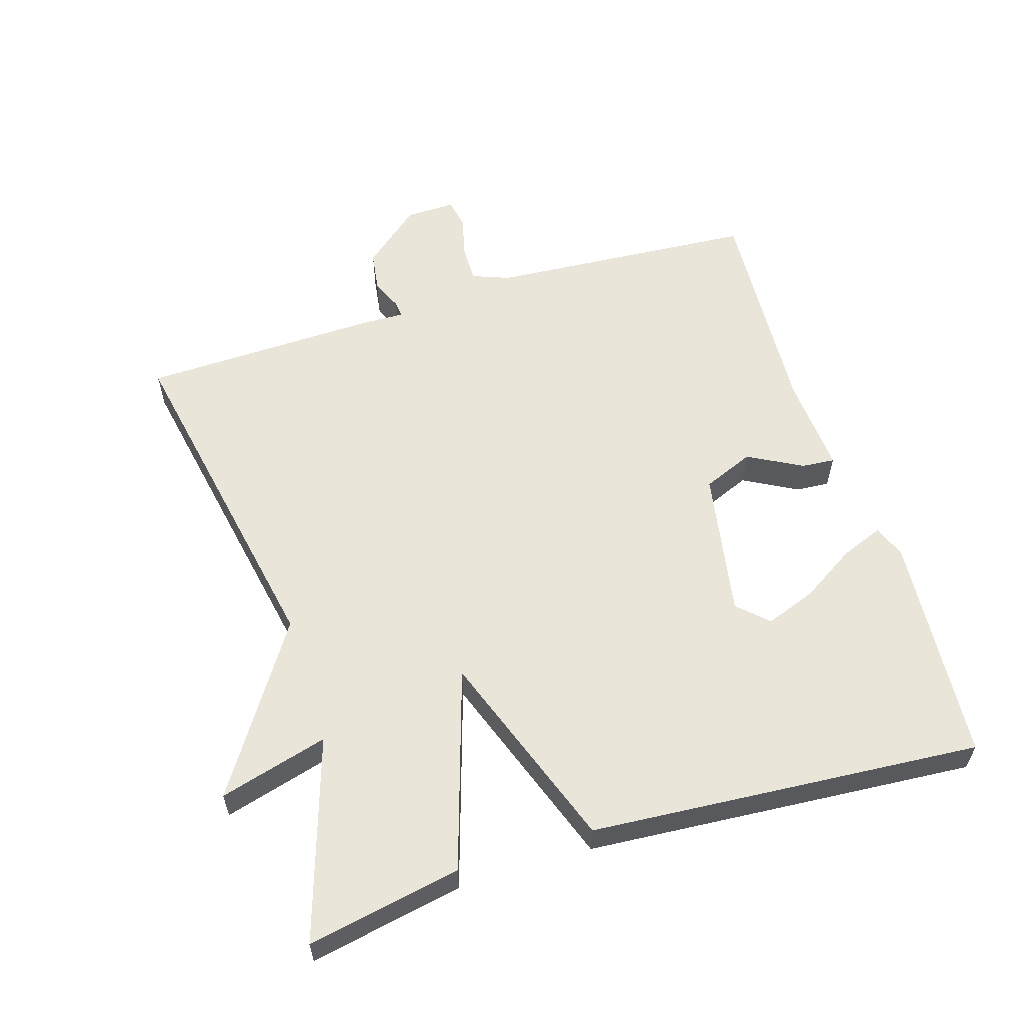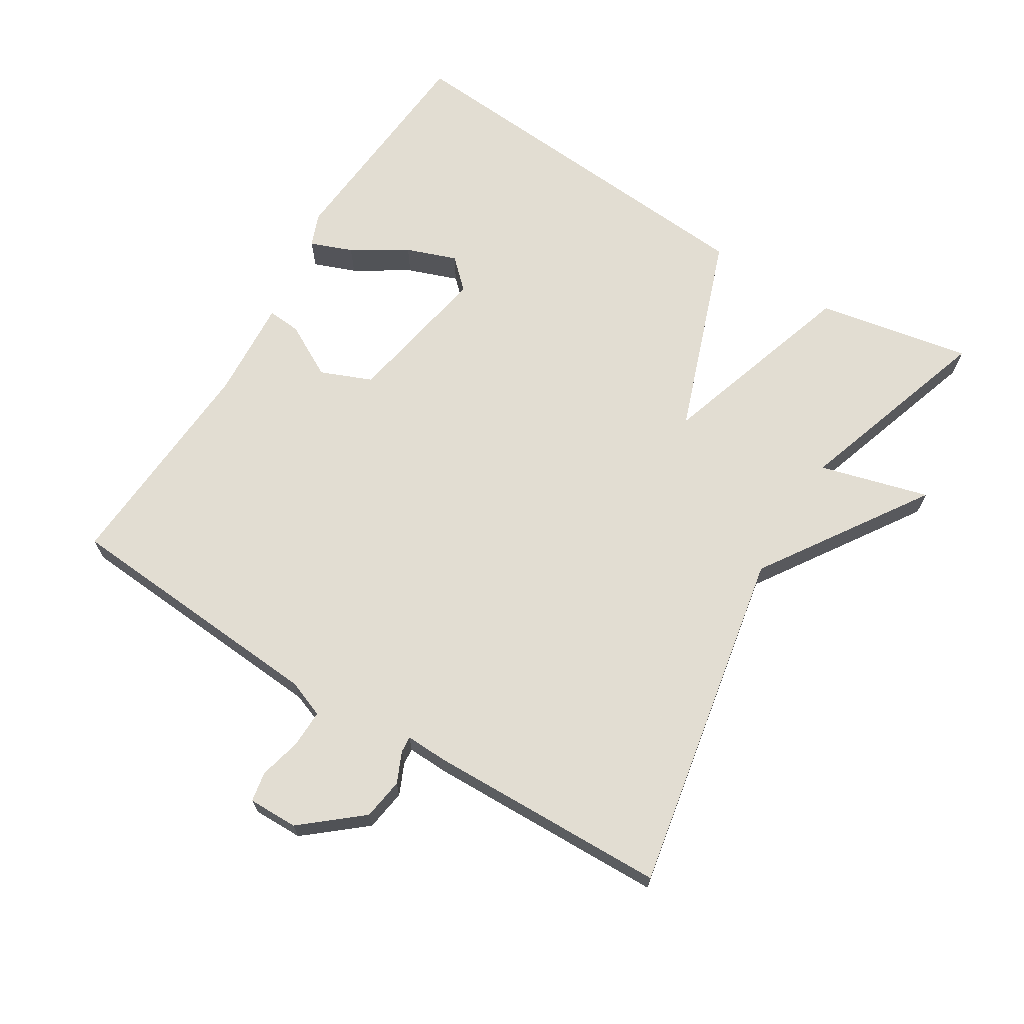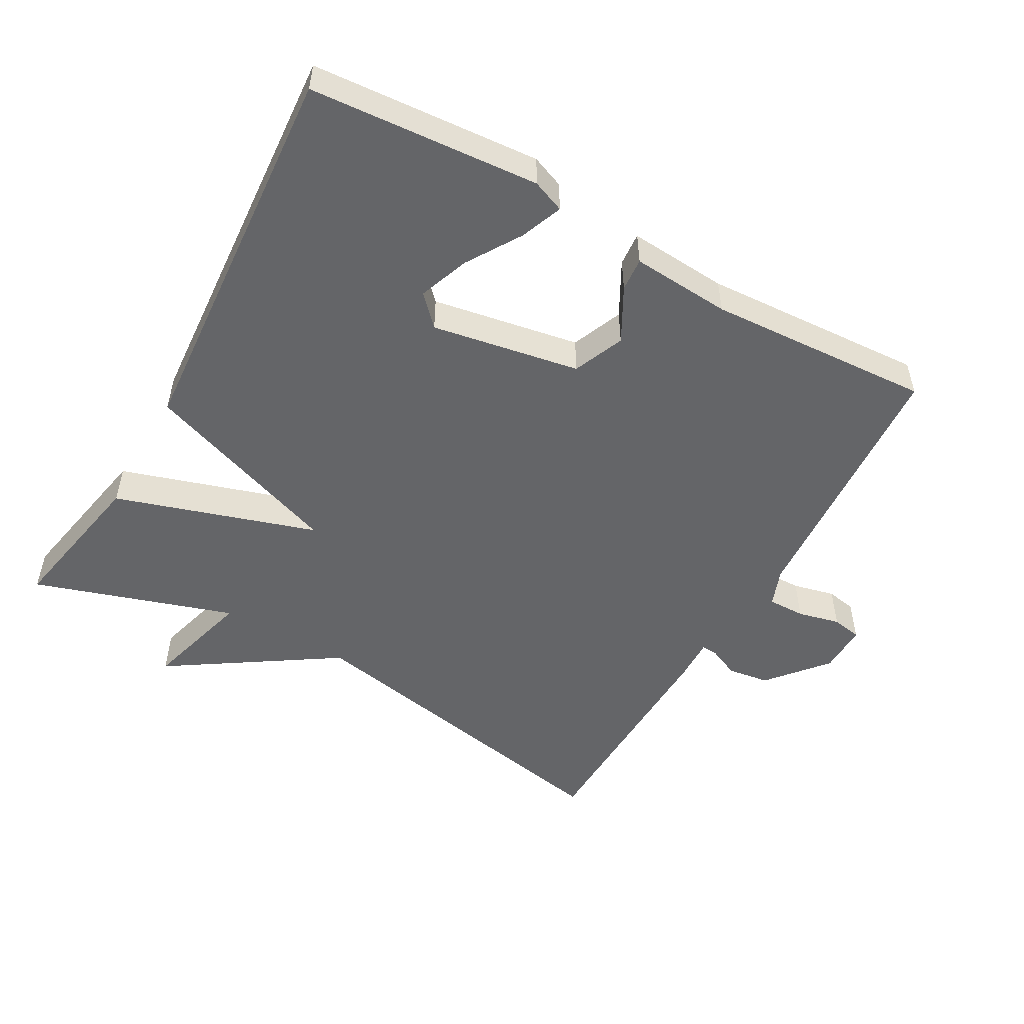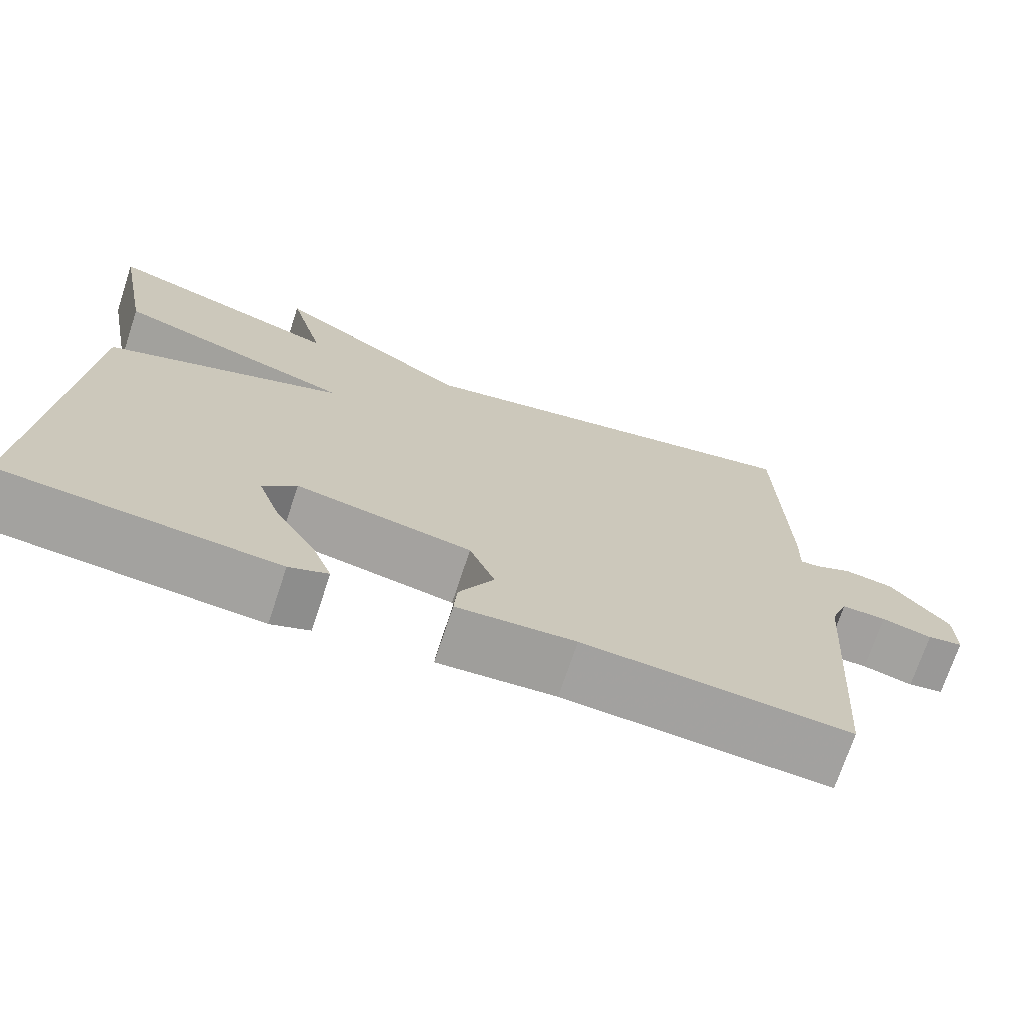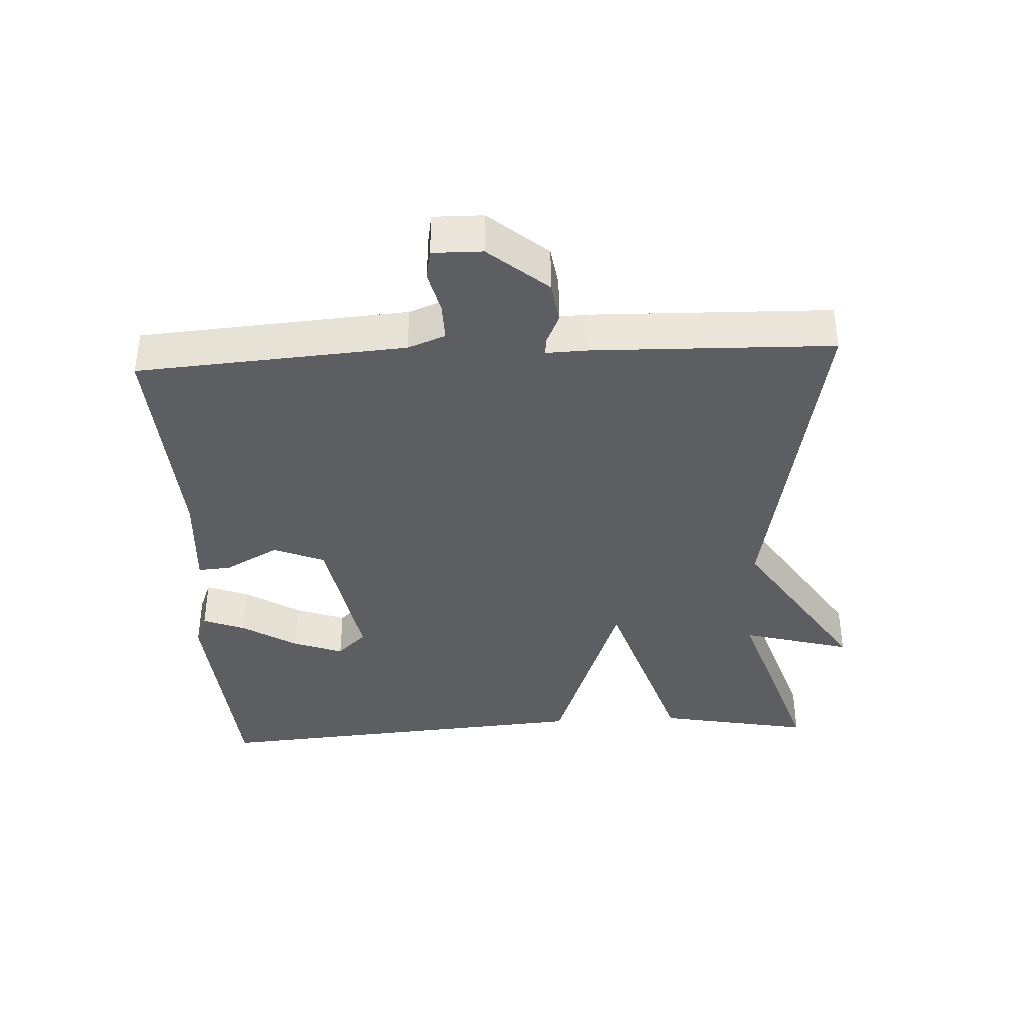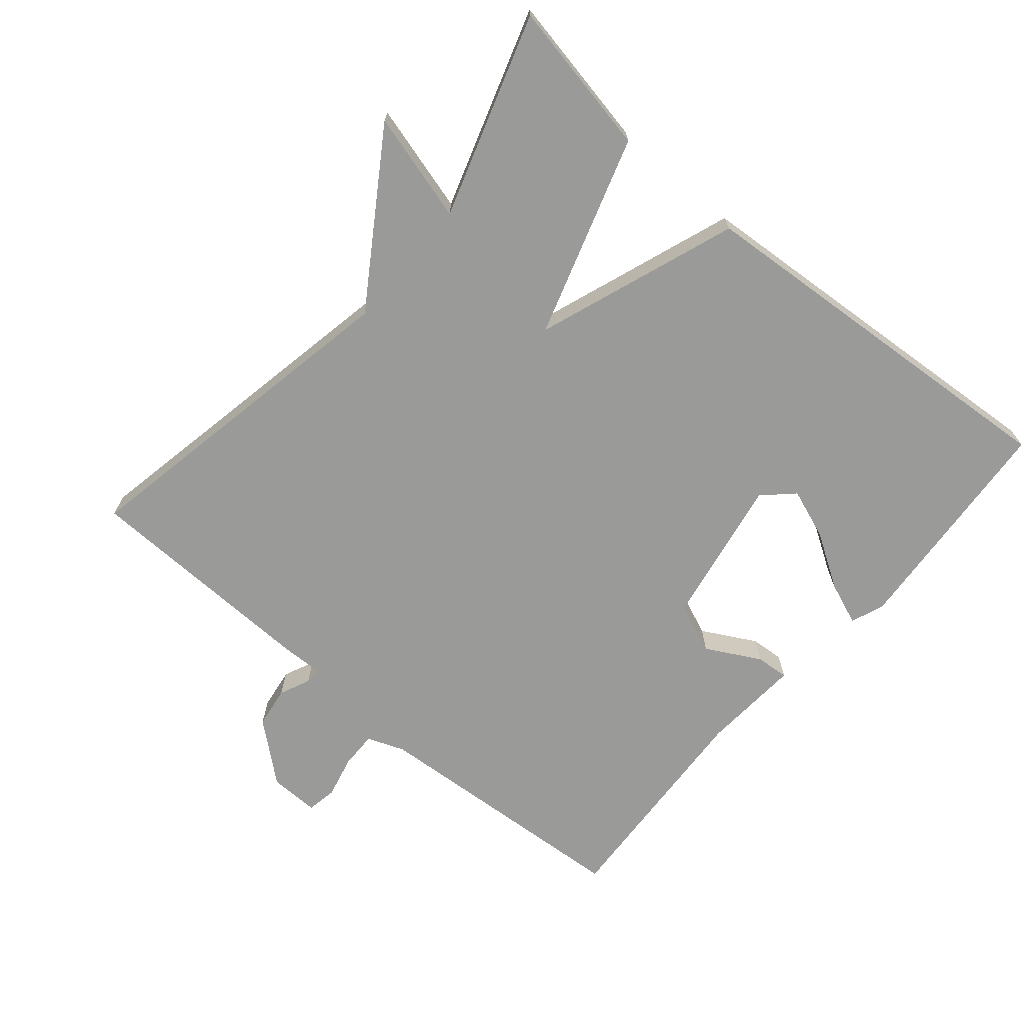
<metadata>
{"format":"obj","ext":"obj","renderer":"f3d","projection":"perspective","resolution":1024,"background":"white","views":[{"elev":58.5,"azim":72.7,"up":"+Y"},{"elev":68.1,"azim":-58.3,"up":"+Y"},{"elev":-51.5,"azim":150.5,"up":"+Y"},{"elev":-71.7,"azim":161.7,"up":"+Z"},{"elev":-38.5,"azim":-87.0,"up":"+Y"},{"elev":-69.2,"azim":49.6,"up":"+Y"}]}
</metadata>
<code>
v -0.5 0.07 -0.5
v -0.528 0.07 -0.106
v -0.549 0.07 -0.051
v -0.604 0.07 -0.052
v -0.666 0.07 -0.067
v -0.71 0.07 -0.059
v -0.709 0.07 0.014
v -0.637 0.07 0.1
v -0.576 0.07 0.109
v -0.531 0.07 0.089
v -0.507 0.07 0.087
v -0.509 0.07 0.149
v -0.5 0.07 0.5
v 0.005 0.07 0.404
v 0.249 0.07 0.564
v 0.205 0.07 0.404
v 0.5 0.07 0.5
v 0.457 0.07 0.274
v 0.162 0.07 0.18
v 0.457 0.07 0.074
v 0.5 0.07 -0.5
v 0.164 0.07 -0.526
v 0.116 0.07 -0.507
v 0.14 0.07 -0.445
v 0.19 0.07 -0.365
v 0.217 0.07 -0.291
v 0.176 0.07 -0.248
v -0.041 0.07 -0.287
v -0.072 0.07 -0.362
v -0.029 0.07 -0.441
v -0.025 0.07 -0.49
v -0.171 0.07 -0.48
v -0.5 0 -0.5
v -0.528 0 -0.106
v -0.549 0 -0.051
v -0.604 0 -0.052
v -0.666 0 -0.067
v -0.71 0 -0.059
v -0.709 0 0.014
v -0.637 0 0.1
v -0.576 0 0.109
v -0.531 0 0.089
v -0.507 0 0.087
v -0.509 0 0.149
v -0.5 0 0.5
v 0.005 0 0.404
v 0.249 0 0.564
v 0.205 0 0.404
v 0.5 0 0.5
v 0.457 0 0.274
v 0.162 0 0.18
v 0.457 0 0.074
v 0.5 0 -0.5
v 0.164 0 -0.526
v 0.116 0 -0.507
v 0.14 0 -0.445
v 0.19 0 -0.365
v 0.217 0 -0.291
v 0.176 0 -0.248
v -0.041 0 -0.287
v -0.072 0 -0.362
v -0.029 0 -0.441
v -0.025 0 -0.49
v -0.171 0 -0.48
f 29 30 31 32
f 32 1 2
f 29 32 2
f 28 29 2
f 27 28 2 3
f 23 24 25
f 22 23 25
f 21 22 25
f 21 25 26
f 21 26 27
f 20 21 27
f 19 20 27
f 16 17 18 19
f 14 15 16
f 14 16 19
f 14 19 27
f 13 14 27
f 12 13 27
f 11 12 27
f 8 9 10
f 7 8 10
f 6 7 10
f 5 6 10
f 4 5 10
f 3 4 10 11
f 3 11 27
f 64 63 62 61
f 34 33 64
f 34 64 61
f 34 61 60
f 35 34 60 59
f 57 56 55
f 57 55 54
f 57 54 53
f 58 57 53
f 59 58 53
f 59 53 52
f 59 52 51
f 51 50 49 48
f 48 47 46
f 51 48 46
f 59 51 46
f 59 46 45
f 59 45 44
f 59 44 43
f 42 41 40
f 42 40 39
f 42 39 38
f 42 38 37
f 42 37 36
f 43 42 36 35
f 59 43 35
f 1 33 34 2
f 2 34 35 3
f 3 35 36 4
f 4 36 37 5
f 5 37 38 6
f 6 38 39 7
f 7 39 40 8
f 8 40 41 9
f 9 41 42 10
f 10 42 43 11
f 11 43 44 12
f 12 44 45 13
f 13 45 46 14
f 14 46 47 15
f 15 47 48 16
f 16 48 49 17
f 17 49 50 18
f 18 50 51 19
f 19 51 52 20
f 20 52 53 21
f 21 53 54 22
f 22 54 55 23
f 23 55 56 24
f 24 56 57 25
f 25 57 58 26
f 26 58 59 27
f 27 59 60 28
f 28 60 61 29
f 29 61 62 30
f 30 62 63 31
f 31 63 64 32
f 32 64 33 1

</code>
